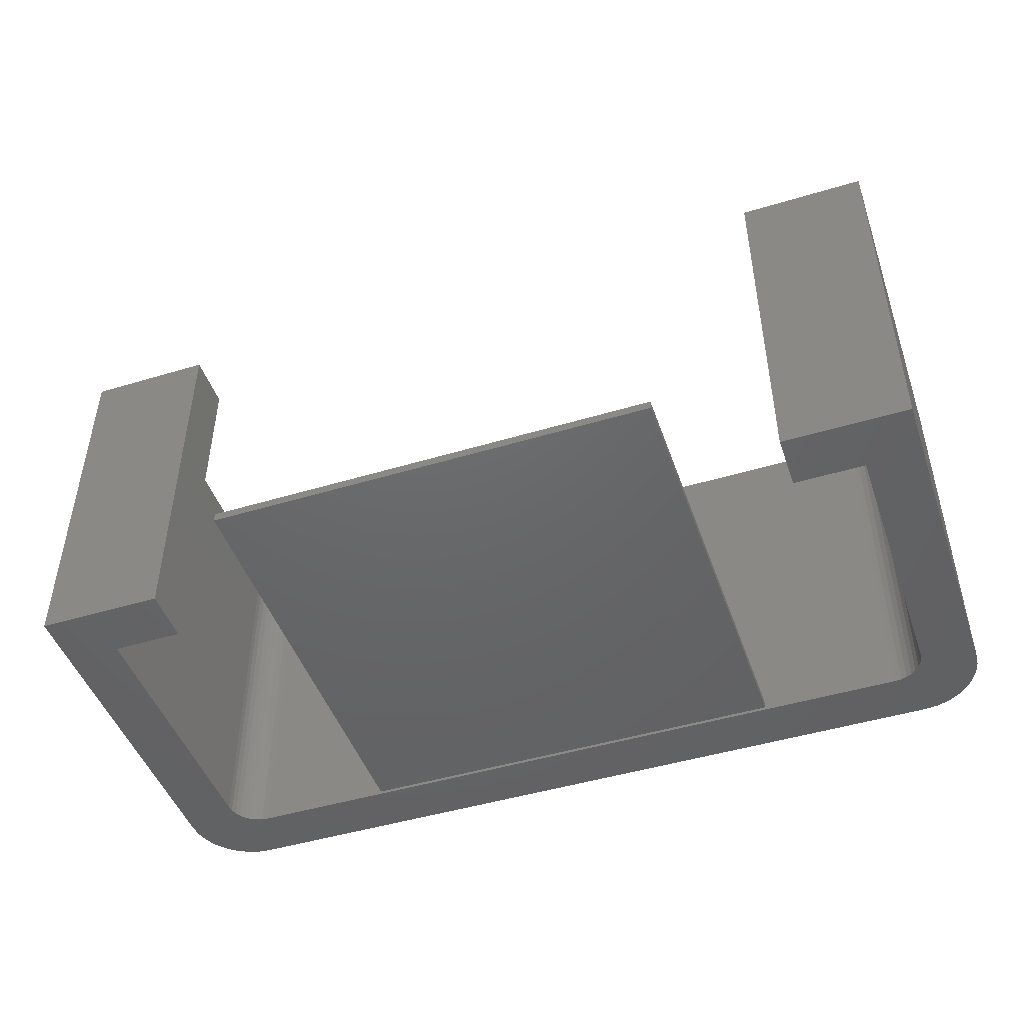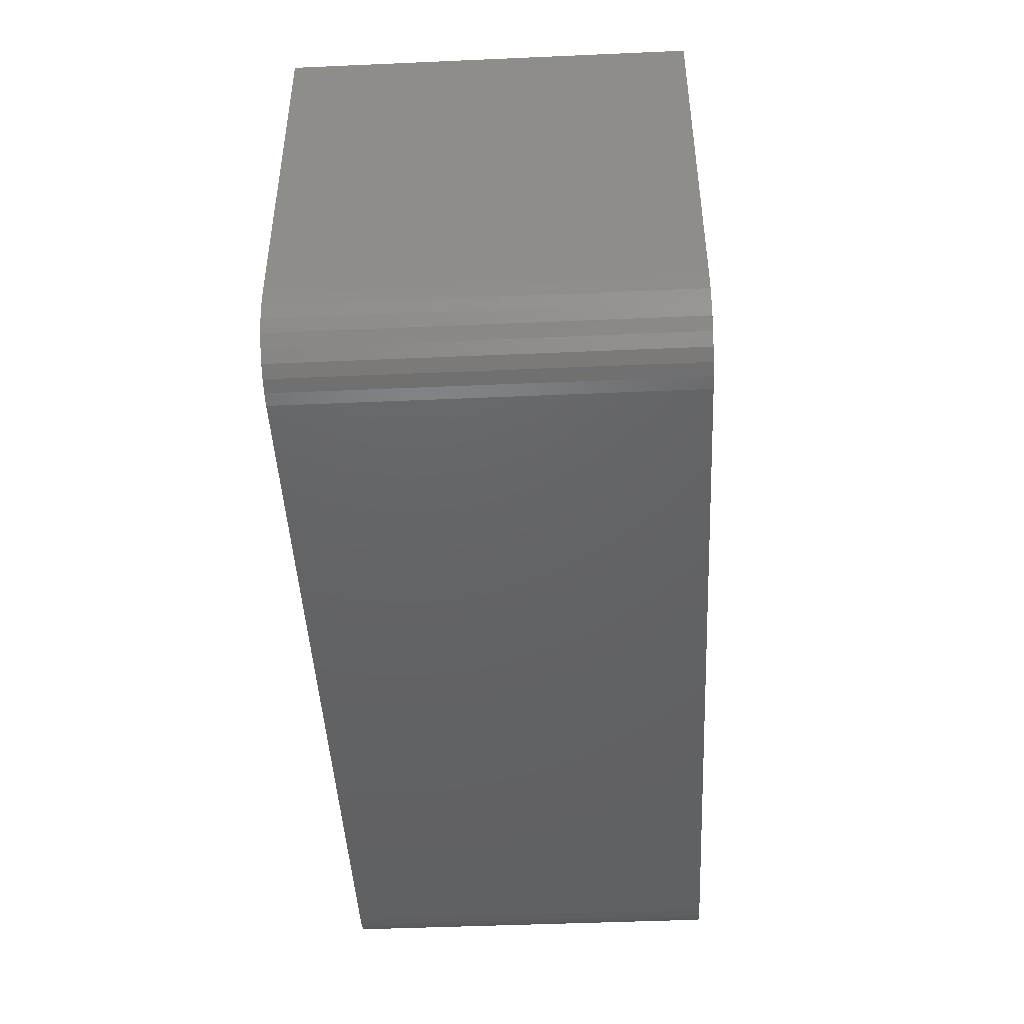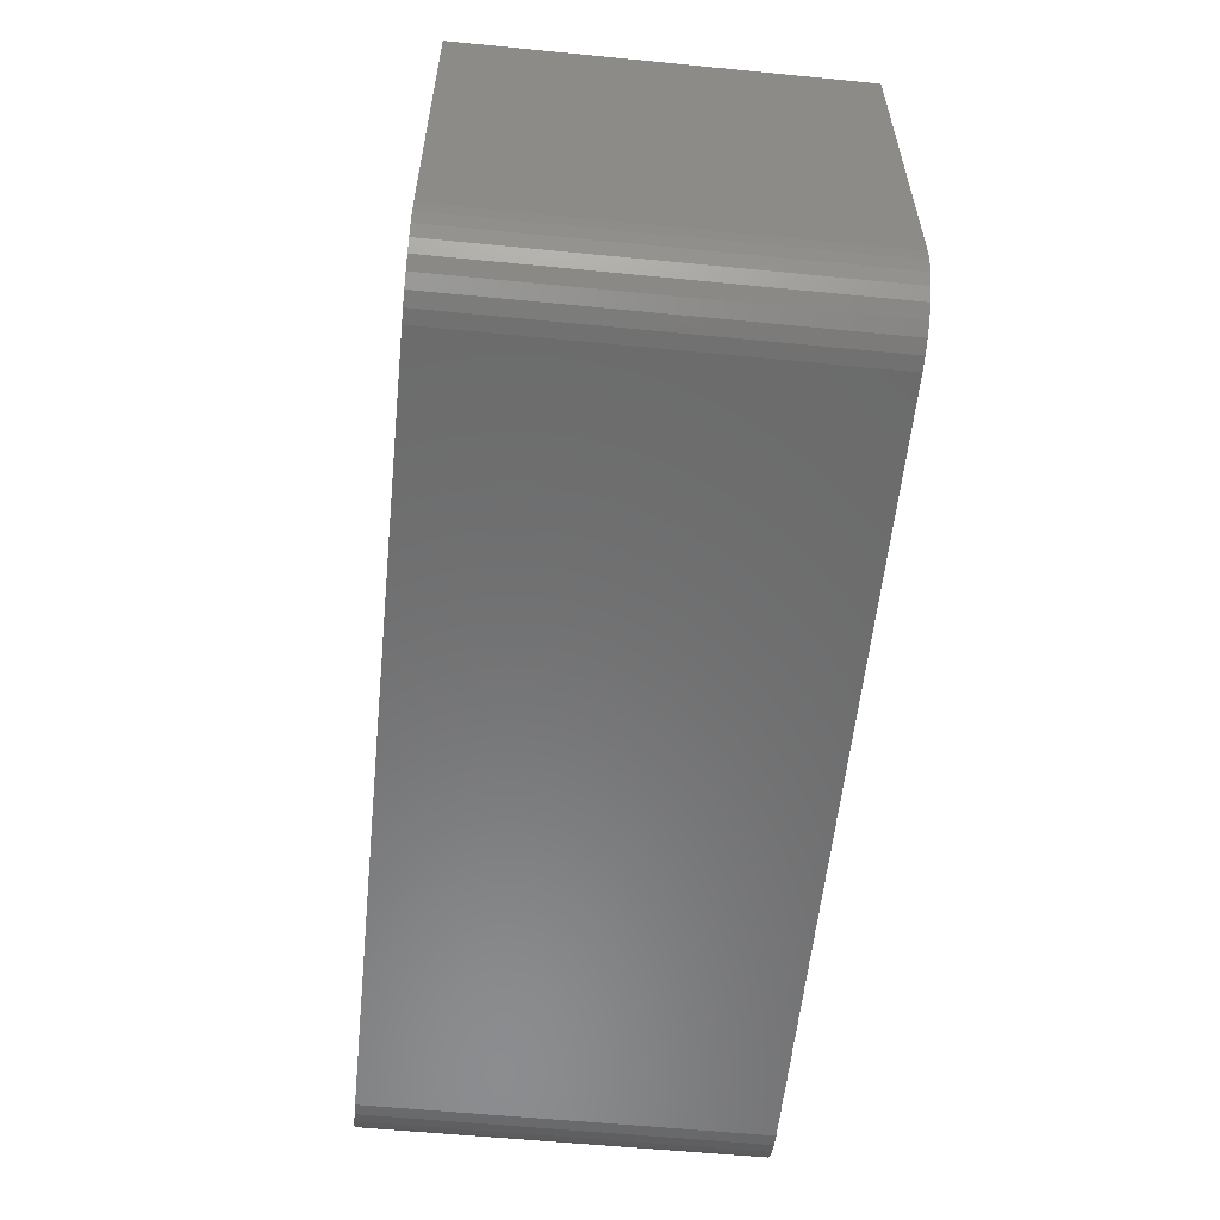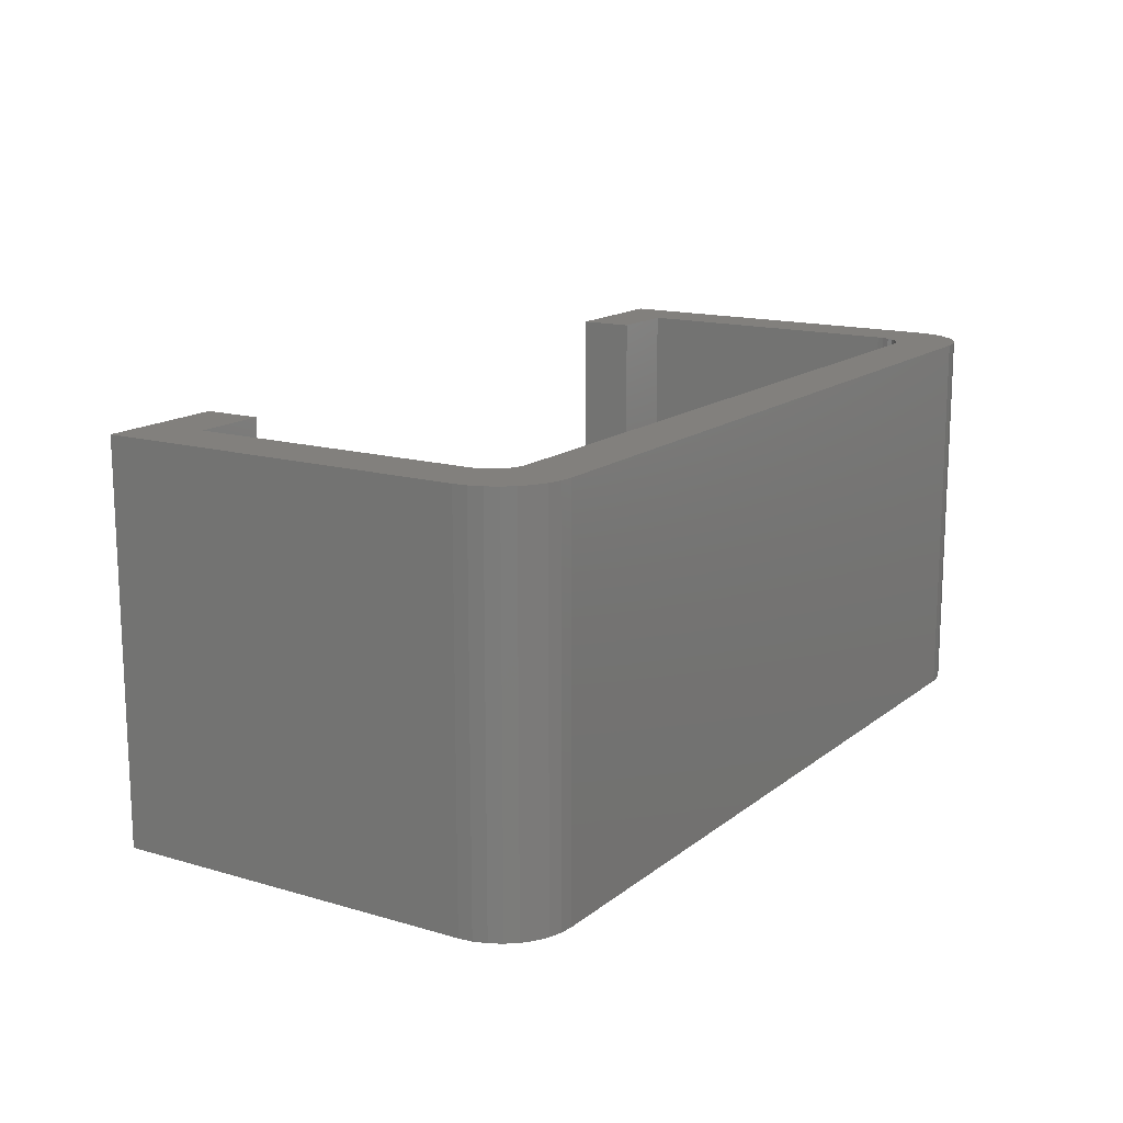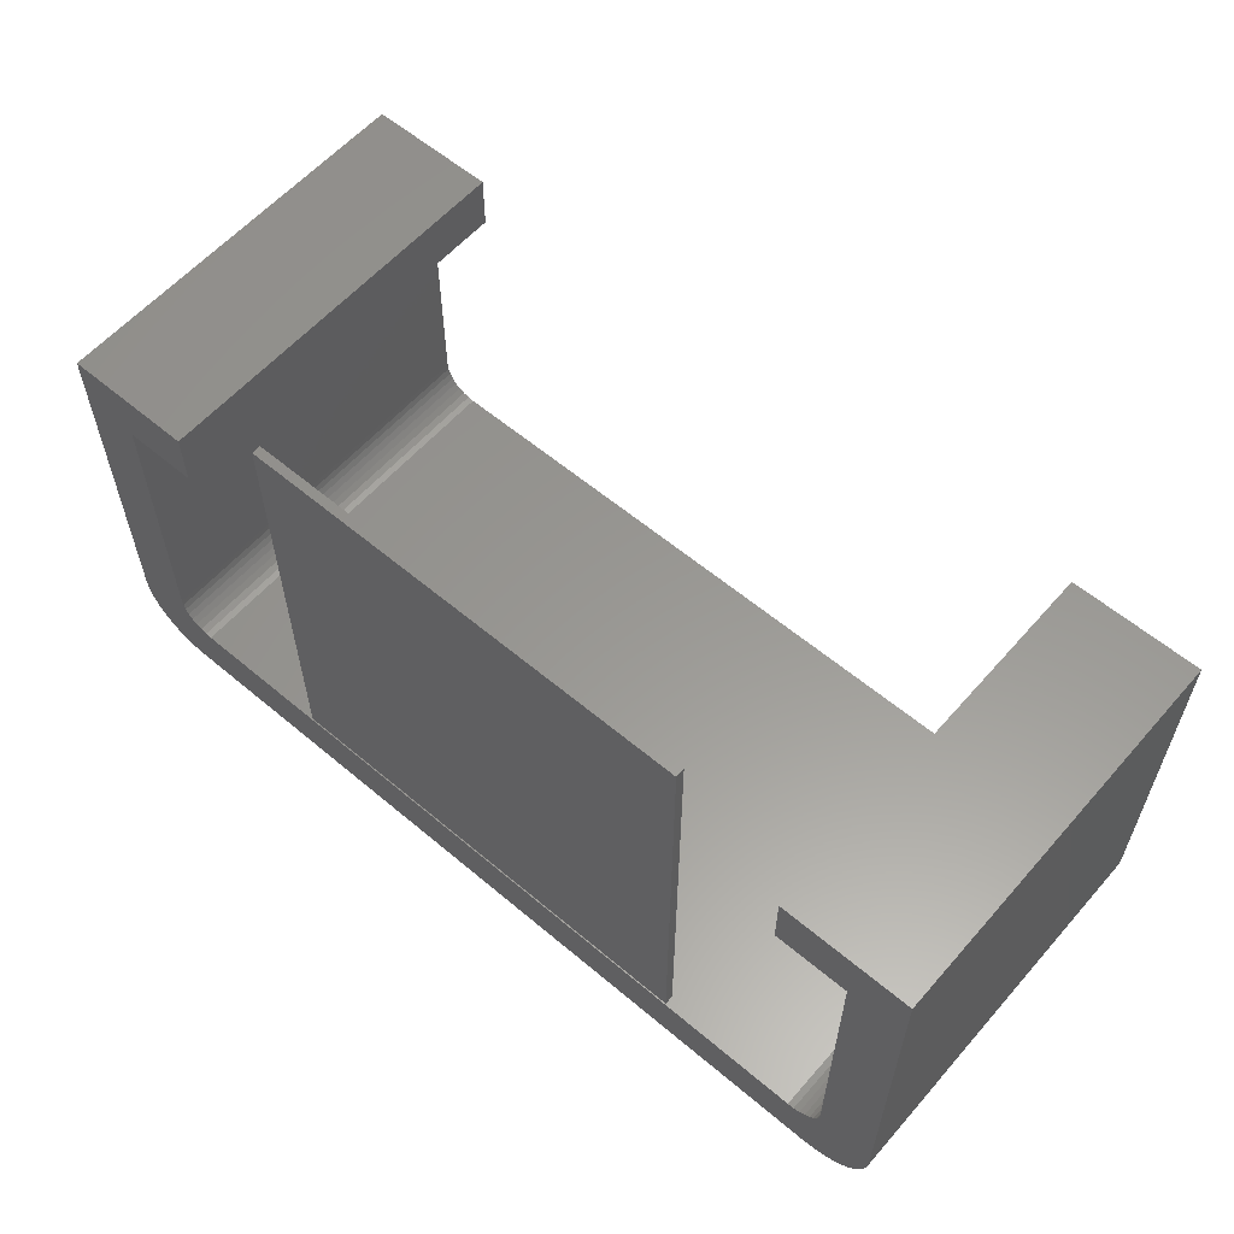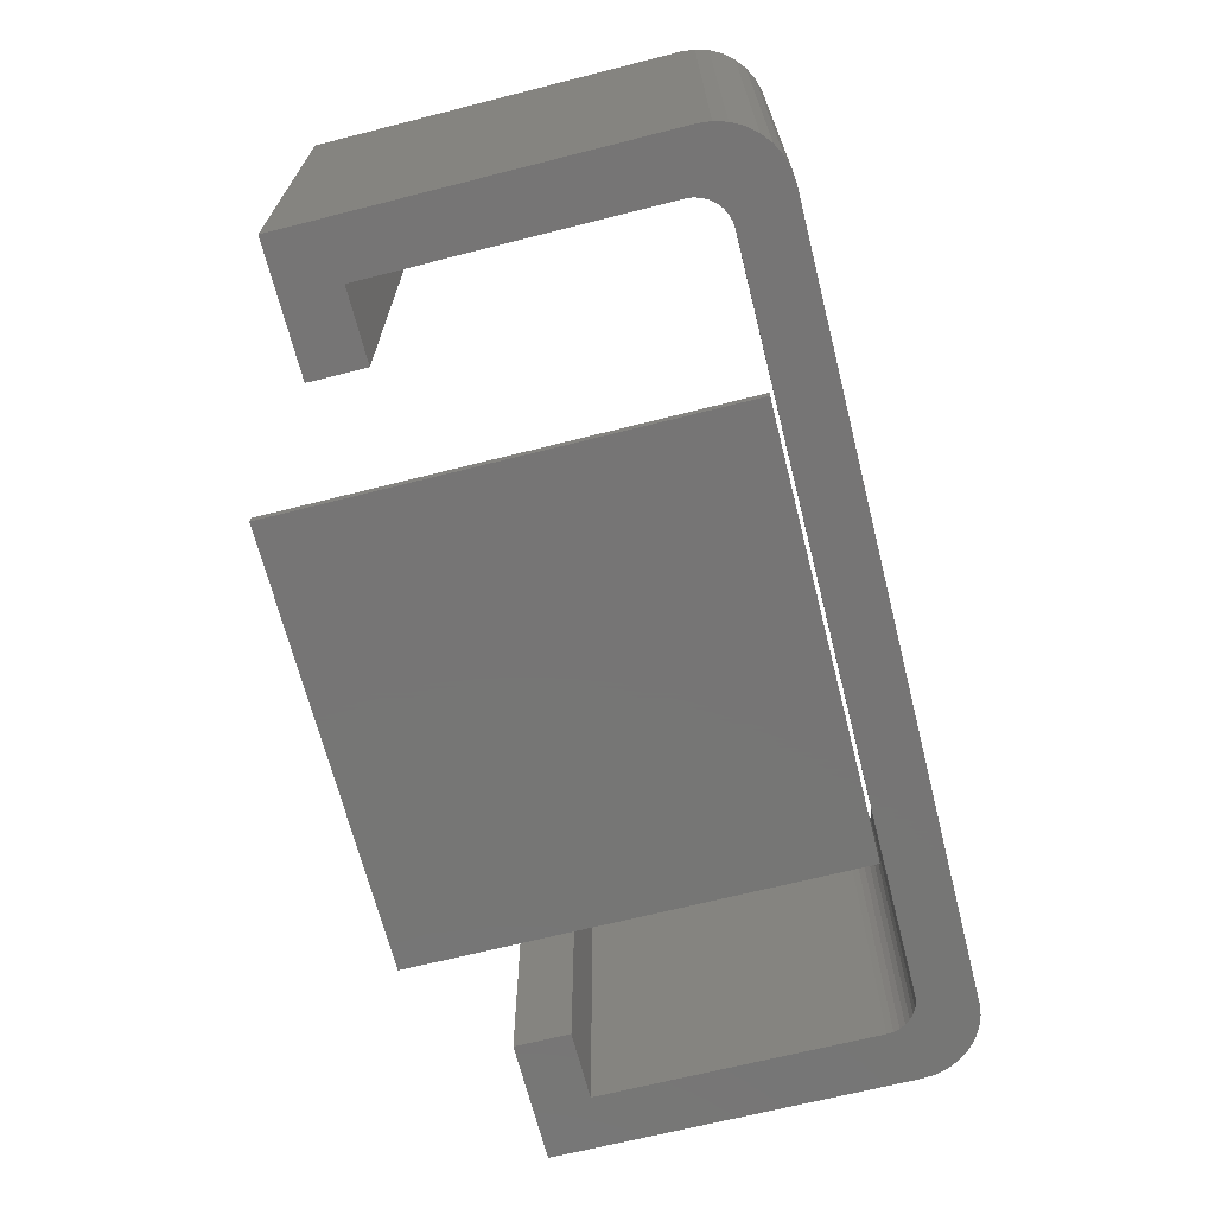
<metadata>
{"format":"stl","ext":"stl","renderer":"f3d","projection":"perspective","resolution":1024,"background":"white","views":[{"elev":-46.9,"azim":-161.1,"up":"+Z"},{"elev":-45.4,"azim":-87.1,"up":"+Y"},{"elev":-57.7,"azim":-95.8,"up":"+Y"},{"elev":14.9,"azim":-57.8,"up":"+Z"},{"elev":59.0,"azim":-139.1,"up":"+Y"},{"elev":-68.0,"azim":-75.8,"up":"+Z"}]}
</metadata>
<code>
# stl→obj: 100 verts, 192 faces
v -10.04 0.926 -4.27
v -10.13 1.207 4.27
v -10.13 1.207 -4.27
v -10.04 0.926 4.27
v -10.16 1.5 -4.27
v -10.16 9.52 4.27
v -10.16 9.52 -4.27
v -10.16 1.5 4.27
v -9.718 0.4393 -4.27
v -9.491 0.2528 4.27
v -9.718 0.4393 4.27
v -9.491 0.2528 -4.27
v 9.718 0.4393 4.27
v 9.905 0.6667 -4.27
v 9.905 0.6667 4.27
v 9.718 0.4393 -4.27
v 10.16 1.5 4.27
v 10.16 9.52 -4.27
v 10.16 9.52 4.27
v 10.16 1.5 -4.27
v -8.657 1.099e-05 -4.27
v 8.657 1.099e-05 4.27
v -8.657 1.099e-05 4.27
v 8.657 1.099e-05 -4.27
v -9.905 0.6667 4.27
v -9.905 0.6667 -4.27
v 8.95 0.02883 4.27
v 8.95 0.02883 -4.27
v 7.322 9.52 4.27
v 8.918 8.28 4.27
v 8.918 9.52 4.27
v 7.322 8.28 4.27
v 8.918 1.99 4.27
v 8.903 1.844 4.27
v 8.86 1.703 4.27
v 10.13 1.207 4.27
v 8.791 1.573 4.27
v 10.04 0.926 4.27
v 8.698 1.46 4.27
v 9.491 0.2528 4.27
v 8.584 1.366 4.27
v 9.232 0.1142 4.27
v 8.454 1.297 4.27
v 8.314 1.254 4.27
v 8.168 1.24 4.27
v -8.168 1.24 4.27
v -8.314 1.254 4.27
v -8.454 1.297 4.27
v -8.95 0.02883 4.27
v -8.584 1.366 4.27
v -8.698 1.46 4.27
v -8.791 1.573 4.27
v -8.86 1.703 4.27
v -8.903 1.844 4.27
v -8.918 1.99 4.27
v -8.918 9.52 4.27
v -8.918 8.28 4.27
v -9.232 0.1142 4.27
v -7.322 8.28 4.27
v -7.322 9.52 4.27
v -8.95 0.02883 -4.27
v -9.232 0.1142 -4.27
v 10.13 1.207 -4.27
v 9.232 0.1142 -4.27
v 10.04 0.926 -4.27
v 9.491 0.2528 -4.27
v 7.322 8.28 -4.27
v 8.918 9.52 -4.27
v 8.918 8.28 -4.27
v 7.322 9.52 -4.27
v 8.903 1.844 -4.27
v 8.918 1.99 -4.27
v 8.86 1.703 -4.27
v 8.791 1.573 -4.27
v 8.698 1.46 -4.27
v 8.454 1.297 -4.27
v 8.584 1.366 -4.27
v 8.314 1.254 -4.27
v 8.168 1.24 -4.27
v -8.168 1.24 -4.27
v -8.314 1.254 -4.27
v -8.454 1.297 -4.27
v -8.584 1.366 -4.27
v -8.698 1.46 -4.27
v -8.918 8.28 -4.27
v -8.918 1.99 -4.27
v -8.918 9.52 -4.27
v -8.791 1.573 -4.27
v -8.86 1.703 -4.27
v -8.903 1.844 -4.27
v -7.322 9.52 -4.27
v -7.322 8.28 -4.27
v 5 1.32 -4.07
v 5 11.32 -4.27
v 5 11.32 -4.07
v 5 1.32 -4.27
v -5 11.32 -4.07
v -5 1.32 -4.07
v -5 1.32 -4.27
v -5 11.32 -4.27
f 1 2 3
f 2 1 4
f 5 6 7
f 6 5 8
f 3 8 5
f 8 3 2
f 9 10 11
f 10 9 12
f 13 14 15
f 14 13 16
f 17 18 19
f 18 17 20
f 21 22 23
f 22 21 24
f 9 25 26
f 25 9 11
f 24 27 22
f 27 24 28
f 29 30 31
f 30 29 32
f 30 17 19
f 33 17 30
f 34 17 33
f 17 35 36
f 37 36 35
f 36 37 38
f 38 37 15
f 30 19 31
f 35 17 34
f 39 15 37
f 15 39 13
f 13 39 40
f 41 40 39
f 40 41 42
f 42 41 27
f 43 27 41
f 27 43 22
f 44 22 43
f 45 22 44
f 46 22 45
f 46 23 22
f 47 23 46
f 48 23 47
f 49 48 50
f 10 50 51
f 25 51 52
f 2 52 53
f 8 53 54
f 48 49 23
f 8 54 55
f 56 6 57
f 8 57 6
f 53 8 2
f 50 58 49
f 50 10 58
f 51 11 10
f 51 25 11
f 52 4 25
f 57 8 55
f 52 2 4
f 56 59 60
f 59 56 57
f 61 23 49
f 23 61 21
f 12 58 10
f 58 12 62
f 36 20 17
f 20 36 63
f 26 4 1
f 4 26 25
f 28 42 27
f 42 28 64
f 15 65 38
f 65 15 14
f 66 13 40
f 13 66 16
f 62 49 58
f 49 62 61
f 64 40 42
f 40 64 66
f 67 68 69
f 68 67 70
f 20 71 72
f 64 73 71
f 64 74 73
f 64 75 74
f 76 28 24
f 64 77 75
f 28 76 77
f 24 78 76
f 24 79 78
f 24 80 79
f 21 80 24
f 21 81 80
f 21 82 81
f 61 82 21
f 82 61 83
f 62 83 61
f 12 83 62
f 83 12 84
f 5 85 86
f 85 7 87
f 9 84 12
f 26 84 9
f 84 26 88
f 1 88 26
f 3 88 1
f 88 3 89
f 5 89 3
f 89 5 90
f 90 5 86
f 85 5 7
f 71 20 63
f 71 63 65
f 71 65 14
f 71 14 16
f 71 16 66
f 71 66 64
f 77 64 28
f 20 72 69
f 20 69 18
f 68 18 69
f 85 91 92
f 91 85 87
f 38 63 36
f 63 38 65
f 52 89 53
f 89 52 88
f 55 85 57
f 85 55 86
f 53 90 54
f 90 53 89
f 54 86 55
f 86 54 90
f 73 34 71
f 34 73 35
f 79 46 45
f 46 79 80
f 75 41 39
f 41 75 77
f 74 35 73
f 35 74 37
f 80 47 46
f 47 80 81
f 72 30 69
f 30 72 33
f 51 88 52
f 88 51 84
f 71 33 72
f 33 71 34
f 81 48 47
f 48 81 82
f 75 37 74
f 37 75 39
f 83 51 50
f 51 83 84
f 76 44 43
f 44 76 78
f 82 50 48
f 50 82 83
f 77 43 41
f 43 77 76
f 78 45 44
f 45 78 79
f 87 6 56
f 6 87 7
f 18 31 19
f 31 18 68
f 93 94 95
f 94 93 96
f 97 93 95
f 93 97 98
f 99 94 96
f 94 99 100
f 99 97 100
f 97 99 98
f 94 97 95
f 97 94 100
f 99 93 98
f 93 99 96
f 67 29 70
f 29 67 32
f 68 29 31
f 29 68 70
f 67 30 32
f 30 67 69
f 59 91 60
f 91 59 92
f 85 59 57
f 59 85 92
f 91 56 60
f 56 91 87

</code>
